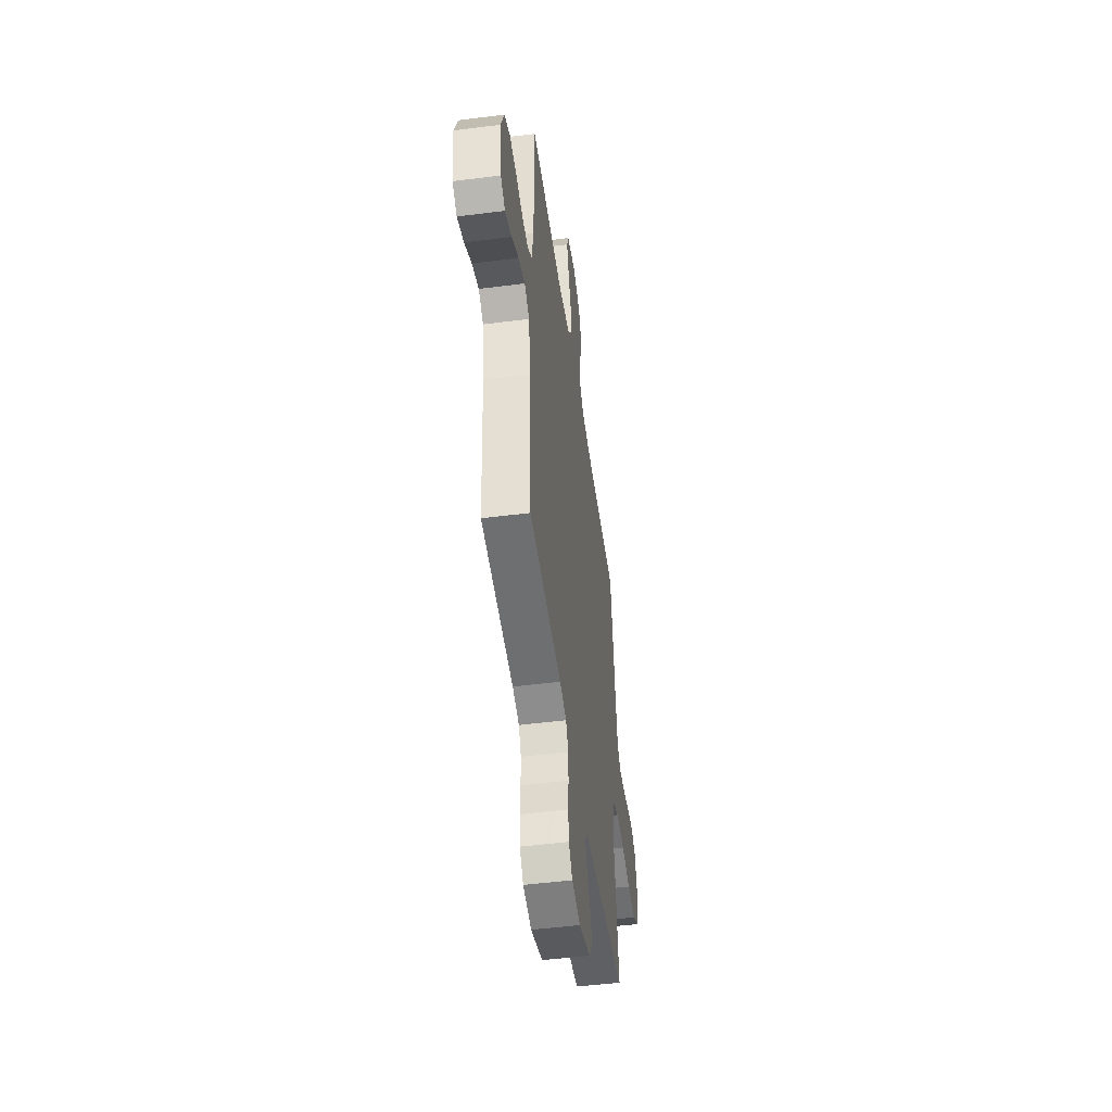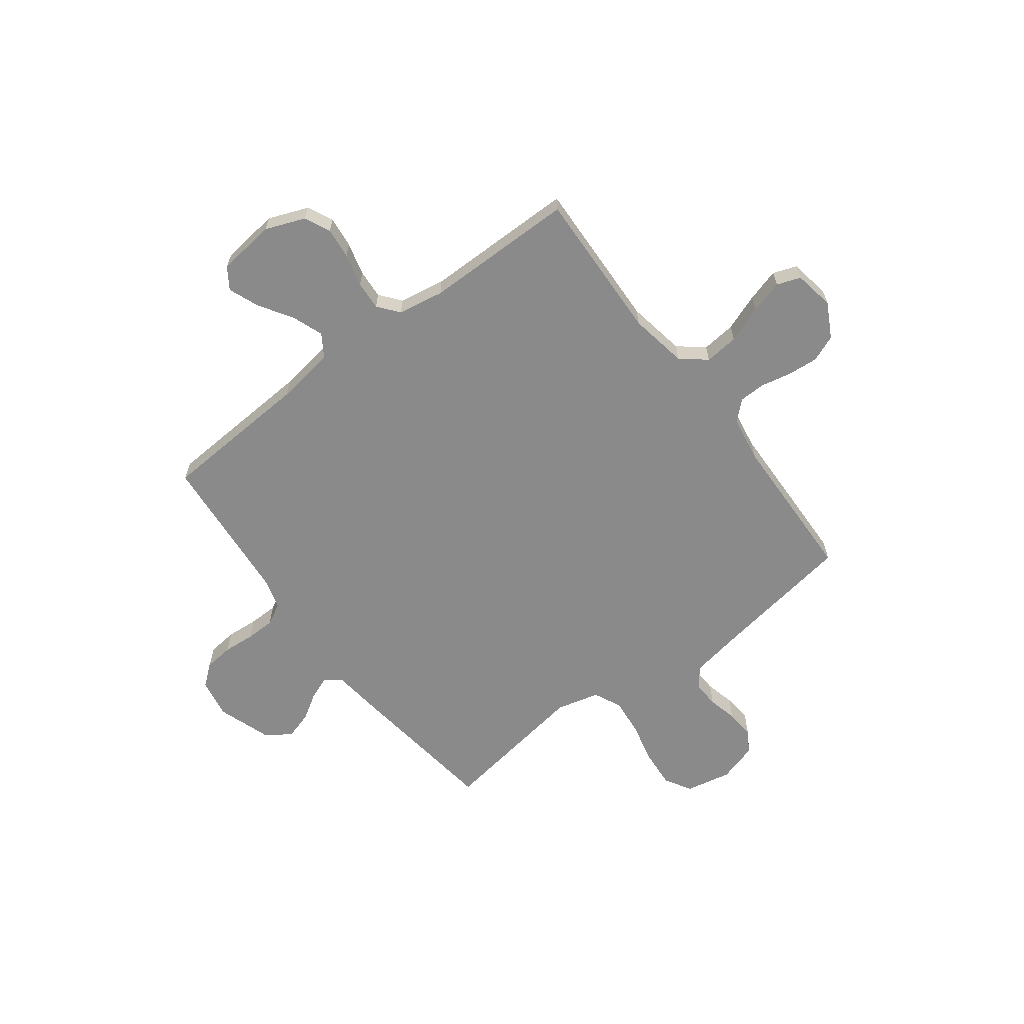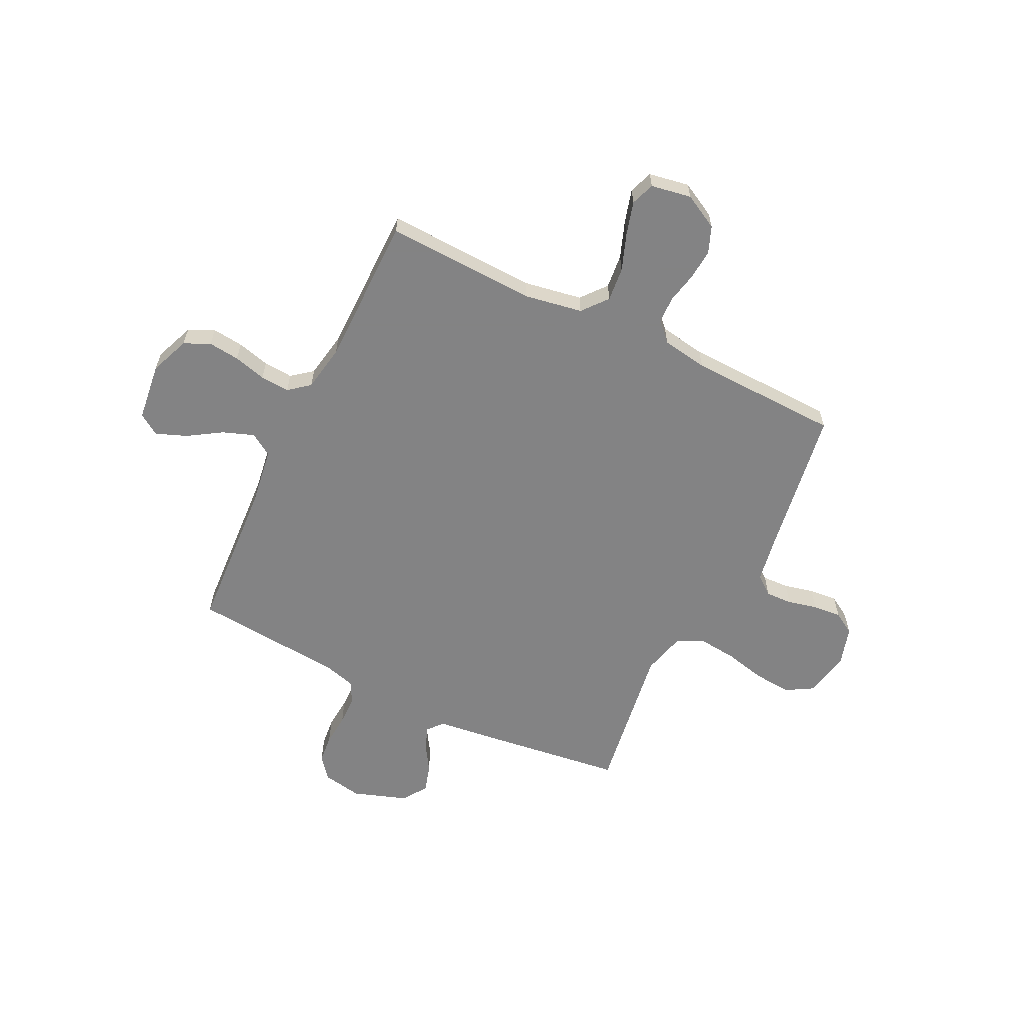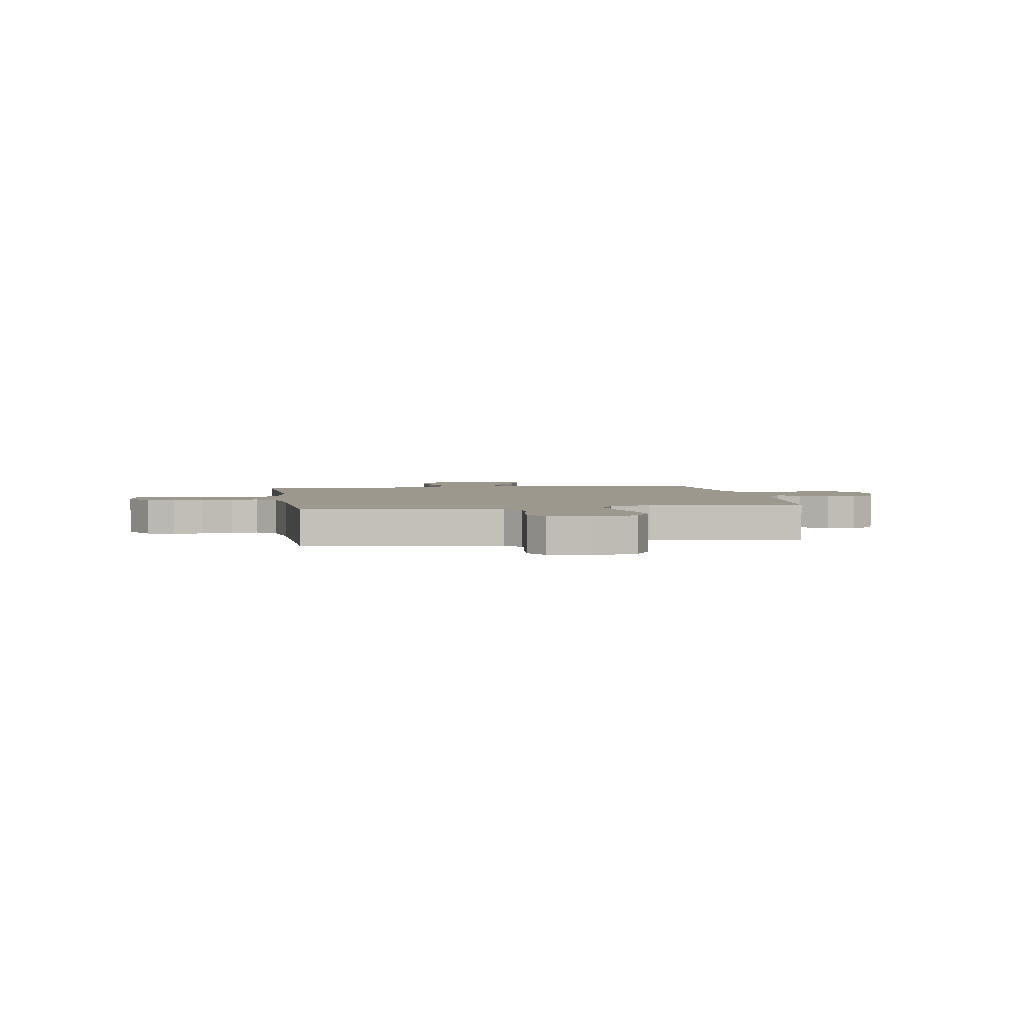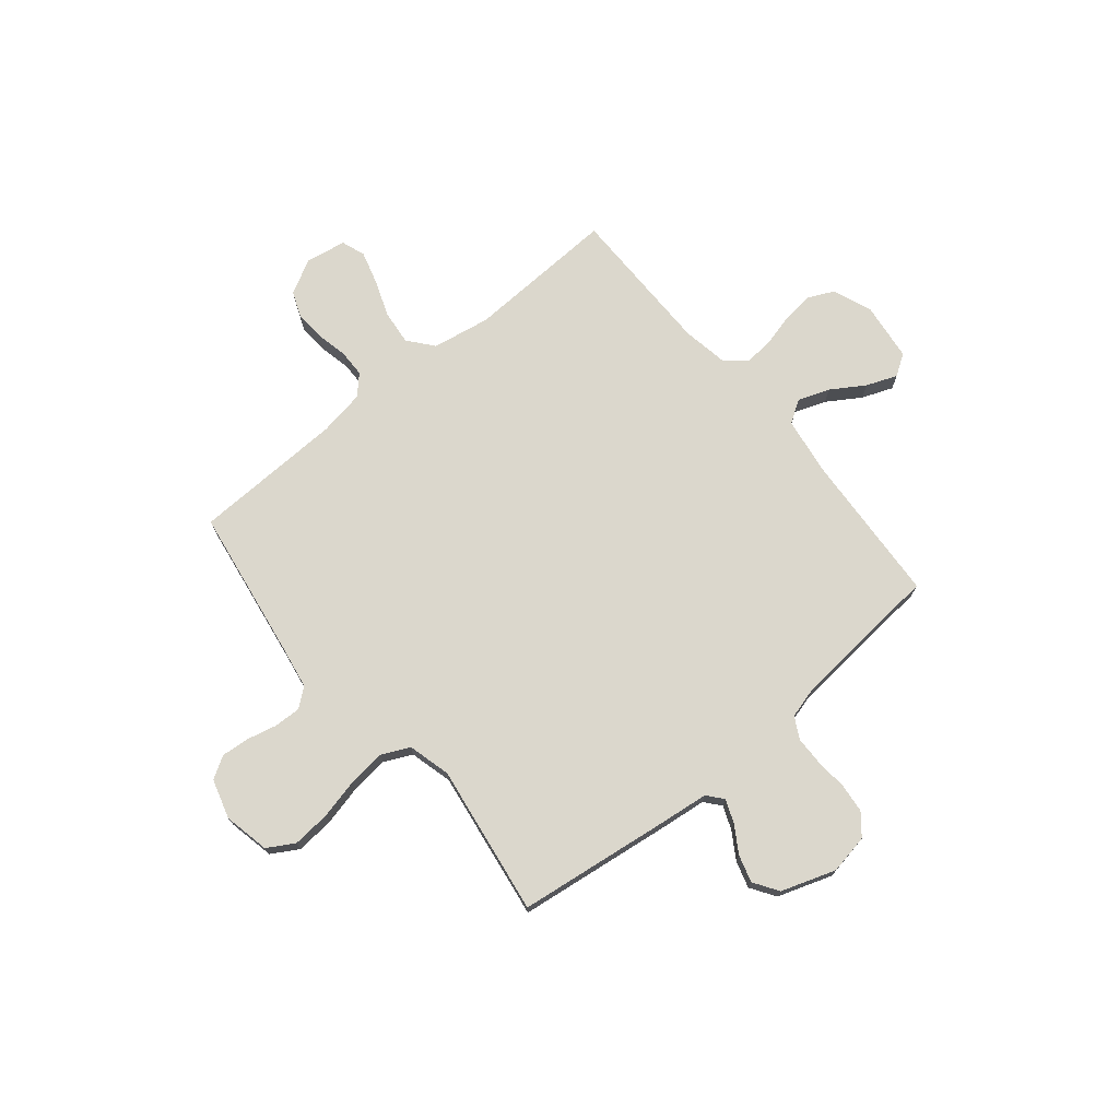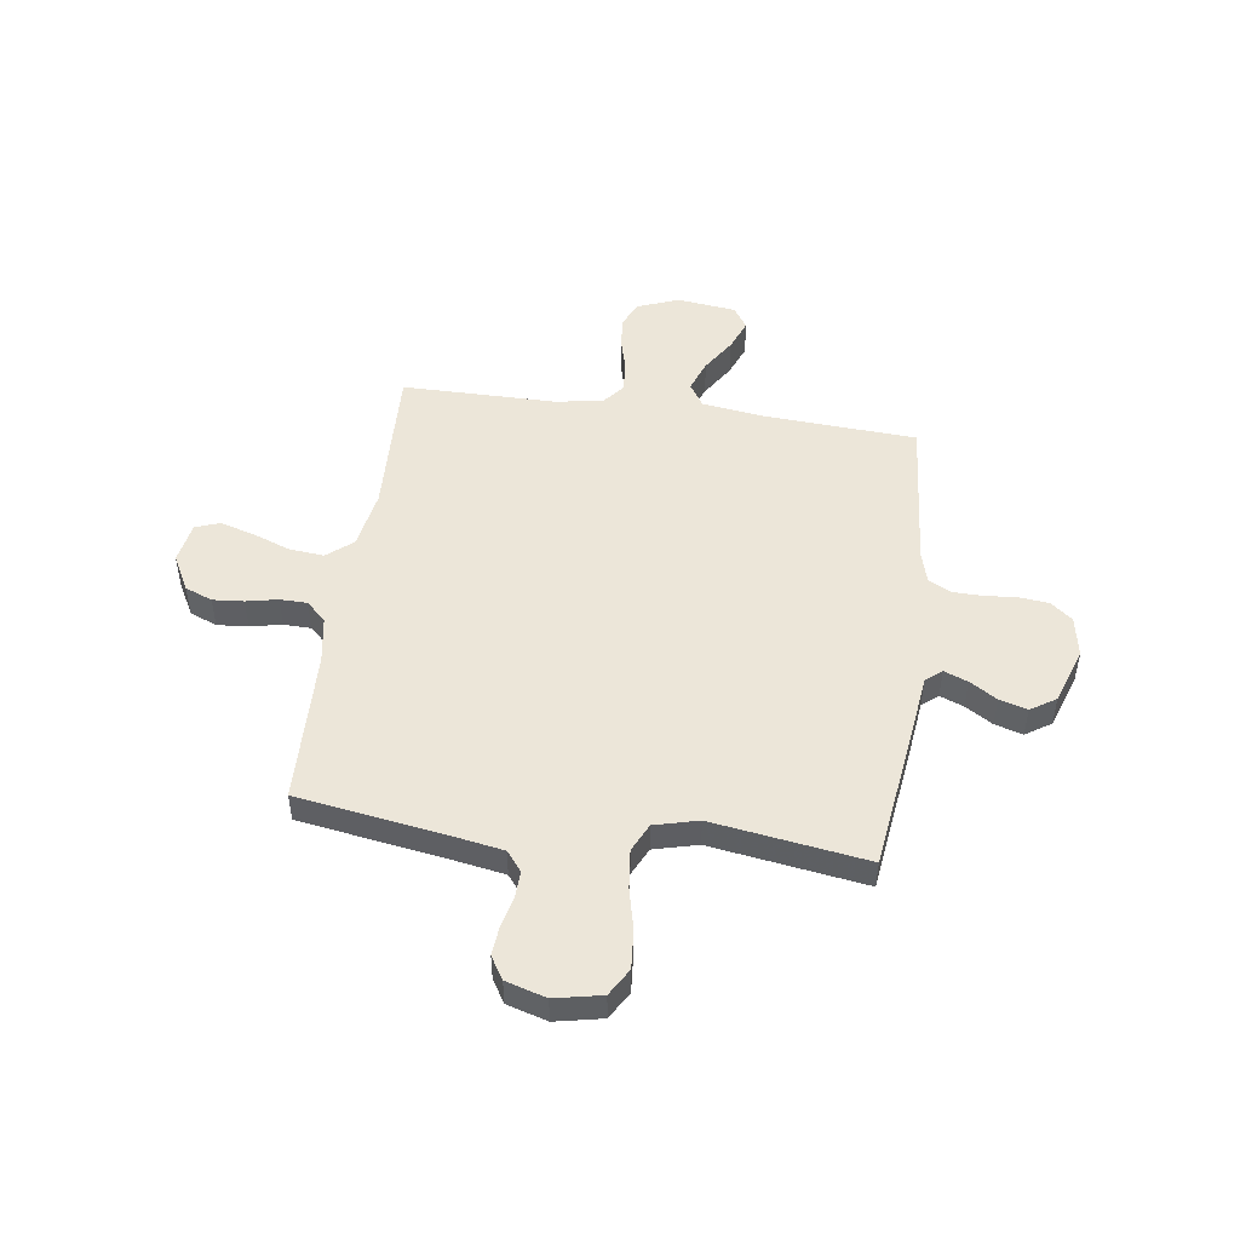
<metadata>
{"format":"obj","ext":"obj","renderer":"f3d","projection":"perspective","resolution":1024,"background":"white","views":[{"elev":-49.7,"azim":-82.0,"up":"+Z"},{"elev":-63.6,"azim":-52.9,"up":"+Y"},{"elev":-61.1,"azim":-26.1,"up":"+Y"},{"elev":3.0,"azim":80.3,"up":"+Y"},{"elev":73.2,"azim":140.4,"up":"+Y"},{"elev":49.3,"azim":98.0,"up":"+Y"}]}
</metadata>
<code>
v 0.5 0.07 -0.5
v 0.2 0.07 -0.539
v 0.099 0.07 -0.551
v 0.073 0.07 -0.582
v 0.091 0.07 -0.628
v 0.124 0.07 -0.681
v 0.14 0.07 -0.735
v 0.108 0.07 -0.784
v 0 0.07 -0.821
v -0.079 0.07 -0.807
v -0.113 0.07 -0.765
v -0.119 0.07 -0.707
v -0.114 0.07 -0.644
v -0.115 0.07 -0.586
v -0.138 0.07 -0.543
v -0.2 0.07 -0.526
v -0.5 0.07 -0.5
v -0.518 0.07 -0.2
v -0.535 0.07 -0.083
v -0.58 0.07 -0.054
v -0.642 0.07 -0.077
v -0.708 0.07 -0.119
v -0.769 0.07 -0.143
v -0.811 0.07 -0.115
v -0.825 0.07 0
v -0.794 0.07 0.079
v -0.743 0.07 0.103
v -0.681 0.07 0.096
v -0.616 0.07 0.079
v -0.558 0.07 0.075
v -0.517 0.07 0.108
v -0.501 0.07 0.2
v -0.5 0.07 0.5
v -0.2 0.07 0.488
v -0.085 0.07 0.508
v -0.044 0.07 0.558
v -0.051 0.07 0.626
v -0.078 0.07 0.699
v -0.097 0.07 0.765
v -0.08 0.07 0.812
v 0 0.07 0.826
v 0.069 0.07 0.789
v 0.09 0.07 0.736
v 0.085 0.07 0.676
v 0.072 0.07 0.615
v 0.073 0.07 0.562
v 0.109 0.07 0.524
v 0.2 0.07 0.509
v 0.5 0.07 0.5
v 0.547 0.07 0.2
v 0.562 0.07 0.114
v 0.6 0.07 0.084
v 0.653 0.07 0.086
v 0.712 0.07 0.1
v 0.768 0.07 0.105
v 0.812 0.07 0.078
v 0.835 0.07 0
v 0.816 0.07 -0.091
v 0.763 0.07 -0.122
v 0.688 0.07 -0.116
v 0.607 0.07 -0.097
v 0.532 0.07 -0.089
v 0.477 0.07 -0.115
v 0.455 0.07 -0.2
v 0.5 0 -0.5
v 0.2 0 -0.539
v 0.099 0 -0.551
v 0.073 0 -0.582
v 0.091 0 -0.628
v 0.124 0 -0.681
v 0.14 0 -0.735
v 0.108 0 -0.784
v 0 0 -0.821
v -0.079 0 -0.807
v -0.113 0 -0.765
v -0.119 0 -0.707
v -0.114 0 -0.644
v -0.115 0 -0.586
v -0.138 0 -0.543
v -0.2 0 -0.526
v -0.5 0 -0.5
v -0.518 0 -0.2
v -0.535 0 -0.083
v -0.58 0 -0.054
v -0.642 0 -0.077
v -0.708 0 -0.119
v -0.769 0 -0.143
v -0.811 0 -0.115
v -0.825 0 0
v -0.794 0 0.079
v -0.743 0 0.103
v -0.681 0 0.096
v -0.616 0 0.079
v -0.558 0 0.075
v -0.517 0 0.108
v -0.501 0 0.2
v -0.5 0 0.5
v -0.2 0 0.488
v -0.085 0 0.508
v -0.044 0 0.558
v -0.051 0 0.626
v -0.078 0 0.699
v -0.097 0 0.765
v -0.08 0 0.812
v 0 0 0.826
v 0.069 0 0.789
v 0.09 0 0.736
v 0.085 0 0.676
v 0.072 0 0.615
v 0.073 0 0.562
v 0.109 0 0.524
v 0.2 0 0.509
v 0.5 0 0.5
v 0.547 0 0.2
v 0.562 0 0.114
v 0.6 0 0.084
v 0.653 0 0.086
v 0.712 0 0.1
v 0.768 0 0.105
v 0.812 0 0.078
v 0.835 0 0
v 0.816 0 -0.091
v 0.763 0 -0.122
v 0.688 0 -0.116
v 0.607 0 -0.097
v 0.532 0 -0.089
v 0.477 0 -0.115
v 0.455 0 -0.2
f 59 60 61
f 58 59 61
f 57 58 61
f 56 57 61
f 55 56 61
f 54 55 61
f 53 54 61
f 52 53 61 62
f 51 52 62 63
f 48 49 50
f 50 51 63
f 48 50 63
f 47 48 63
f 43 44 45
f 42 43 45
f 41 42 45
f 40 41 45
f 39 40 45
f 38 39 45
f 37 38 45
f 36 37 45 46
f 47 63 64
f 46 47 64
f 36 46 64
f 35 36 64
f 27 28 29
f 26 27 29
f 25 26 29
f 24 25 29
f 23 24 29
f 22 23 29
f 21 22 29
f 20 21 29 30
f 19 20 30 31
f 16 17 18
f 19 31 32
f 18 19 32
f 16 18 32
f 15 16 32
f 11 12 13
f 10 11 13
f 9 10 13
f 8 9 13
f 7 8 13
f 6 7 13
f 5 6 13
f 4 5 13 14
f 32 33 34
f 15 32 34
f 14 15 34
f 4 14 34
f 3 4 34
f 34 35 64
f 3 34 64
f 2 3 64
f 1 2 64
f 125 124 123
f 125 123 122
f 125 122 121
f 125 121 120
f 125 120 119
f 125 119 118
f 125 118 117
f 126 125 117 116
f 127 126 116 115
f 114 113 112
f 127 115 114
f 127 114 112
f 127 112 111
f 109 108 107
f 109 107 106
f 109 106 105
f 109 105 104
f 109 104 103
f 109 103 102
f 109 102 101
f 110 109 101 100
f 128 127 111
f 128 111 110
f 128 110 100
f 128 100 99
f 93 92 91
f 93 91 90
f 93 90 89
f 93 89 88
f 93 88 87
f 93 87 86
f 93 86 85
f 94 93 85 84
f 95 94 84 83
f 82 81 80
f 96 95 83
f 96 83 82
f 96 82 80
f 96 80 79
f 77 76 75
f 77 75 74
f 77 74 73
f 77 73 72
f 77 72 71
f 77 71 70
f 77 70 69
f 78 77 69 68
f 98 97 96
f 98 96 79
f 98 79 78
f 98 78 68
f 98 68 67
f 128 99 98
f 128 98 67
f 128 67 66
f 128 66 65
f 1 65 66 2
f 2 66 67 3
f 3 67 68 4
f 4 68 69 5
f 5 69 70 6
f 6 70 71 7
f 7 71 72 8
f 8 72 73 9
f 9 73 74 10
f 10 74 75 11
f 11 75 76 12
f 12 76 77 13
f 13 77 78 14
f 14 78 79 15
f 15 79 80 16
f 16 80 81 17
f 17 81 82 18
f 18 82 83 19
f 19 83 84 20
f 20 84 85 21
f 21 85 86 22
f 22 86 87 23
f 23 87 88 24
f 24 88 89 25
f 25 89 90 26
f 26 90 91 27
f 27 91 92 28
f 28 92 93 29
f 29 93 94 30
f 30 94 95 31
f 31 95 96 32
f 32 96 97 33
f 33 97 98 34
f 34 98 99 35
f 35 99 100 36
f 36 100 101 37
f 37 101 102 38
f 38 102 103 39
f 39 103 104 40
f 40 104 105 41
f 41 105 106 42
f 42 106 107 43
f 43 107 108 44
f 44 108 109 45
f 45 109 110 46
f 46 110 111 47
f 47 111 112 48
f 48 112 113 49
f 49 113 114 50
f 50 114 115 51
f 51 115 116 52
f 52 116 117 53
f 53 117 118 54
f 54 118 119 55
f 55 119 120 56
f 56 120 121 57
f 57 121 122 58
f 58 122 123 59
f 59 123 124 60
f 60 124 125 61
f 61 125 126 62
f 62 126 127 63
f 63 127 128 64
f 64 128 65 1

</code>
